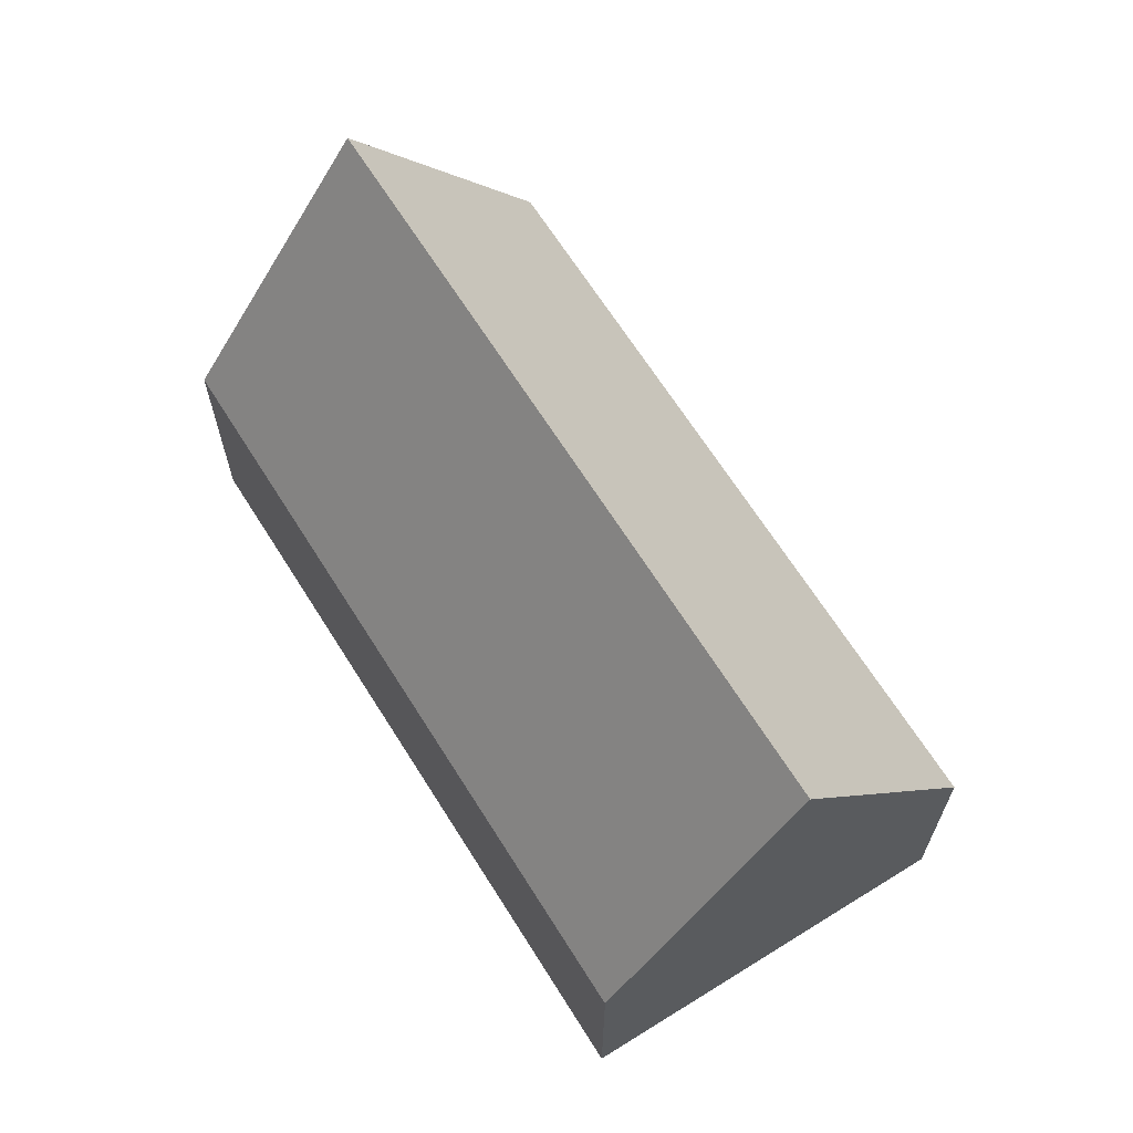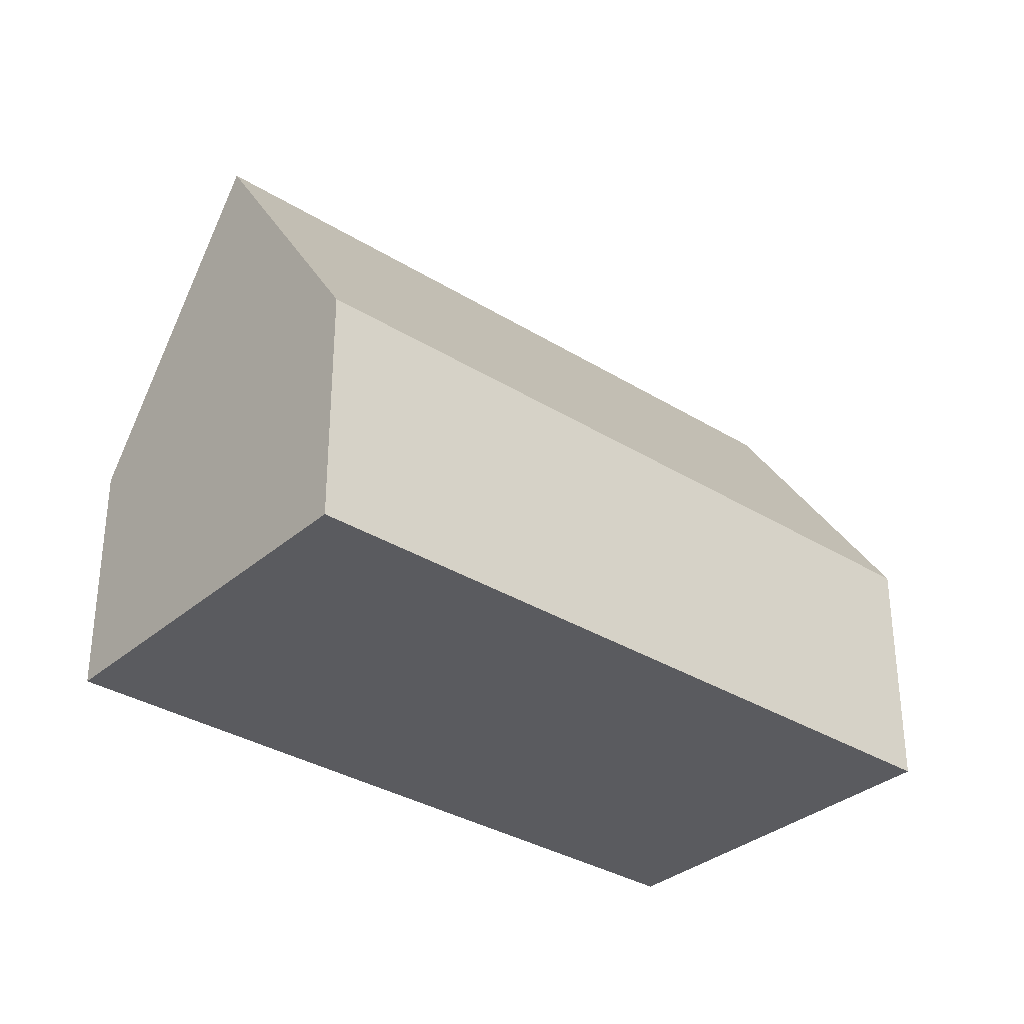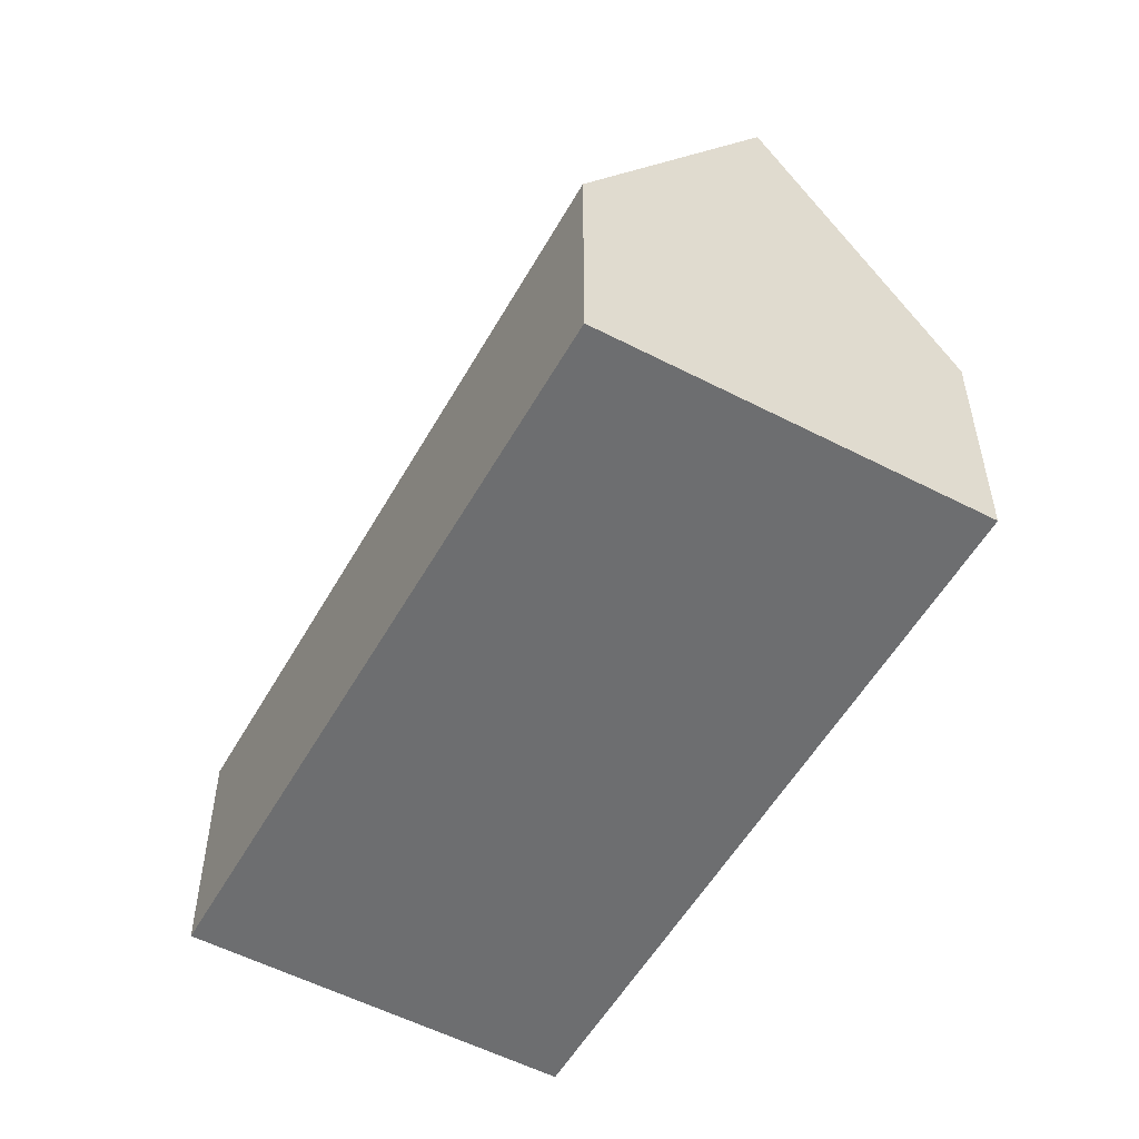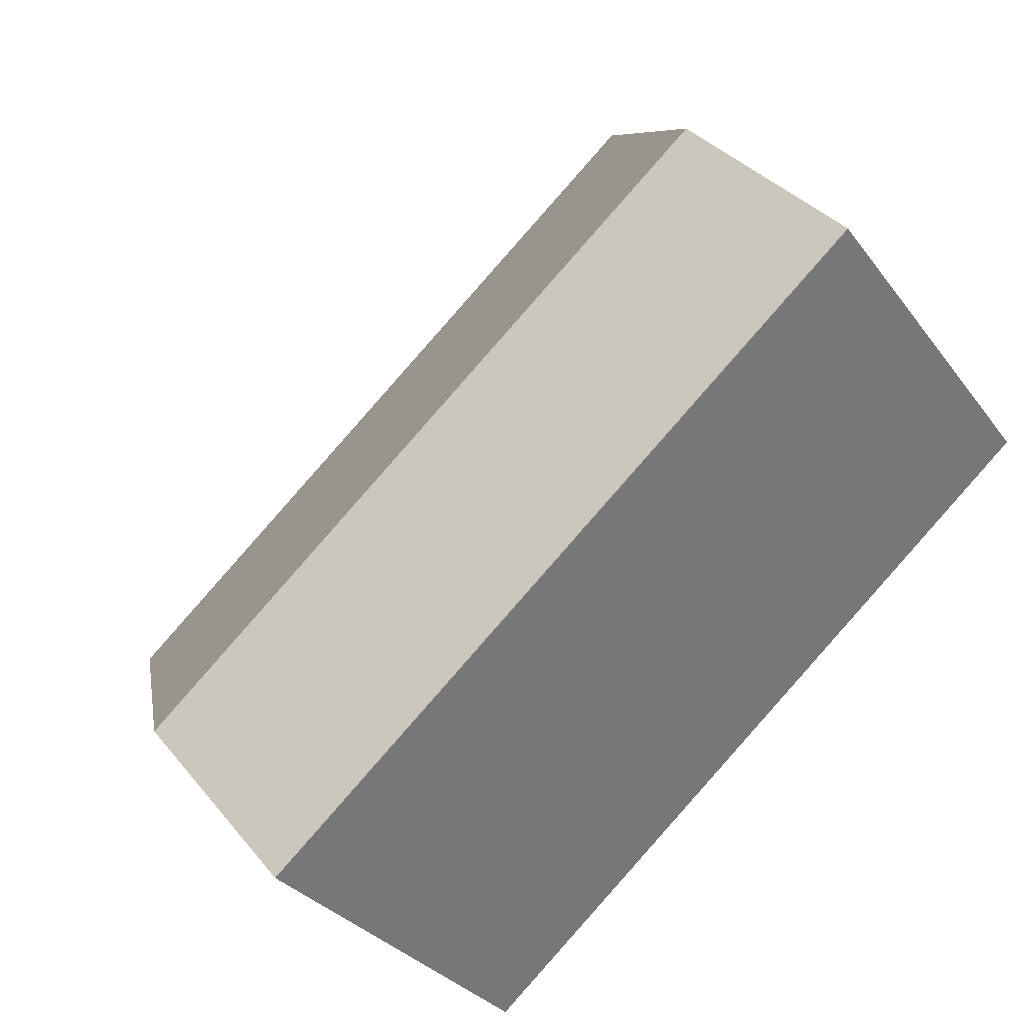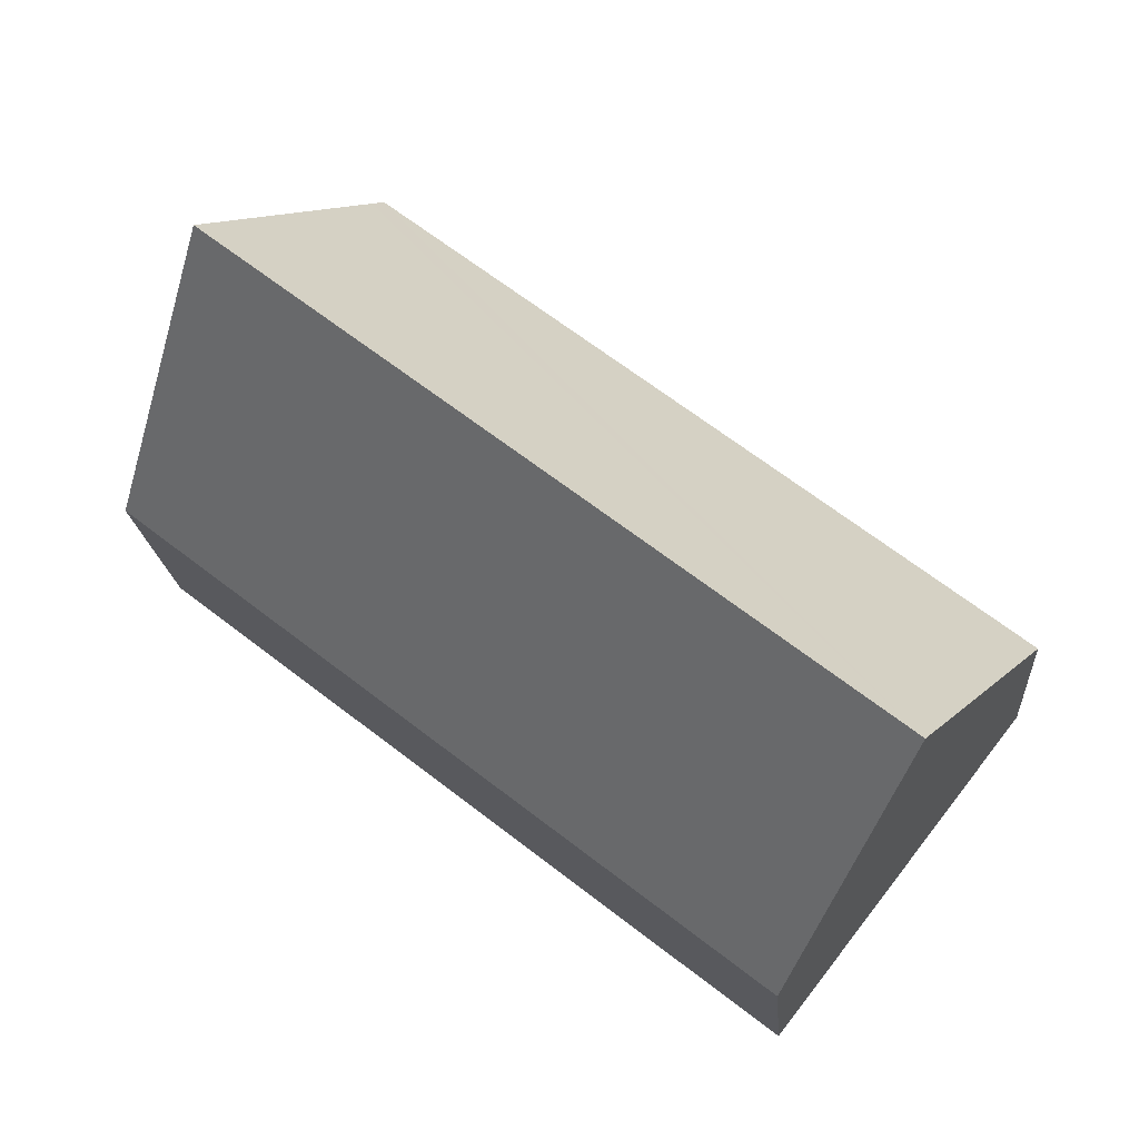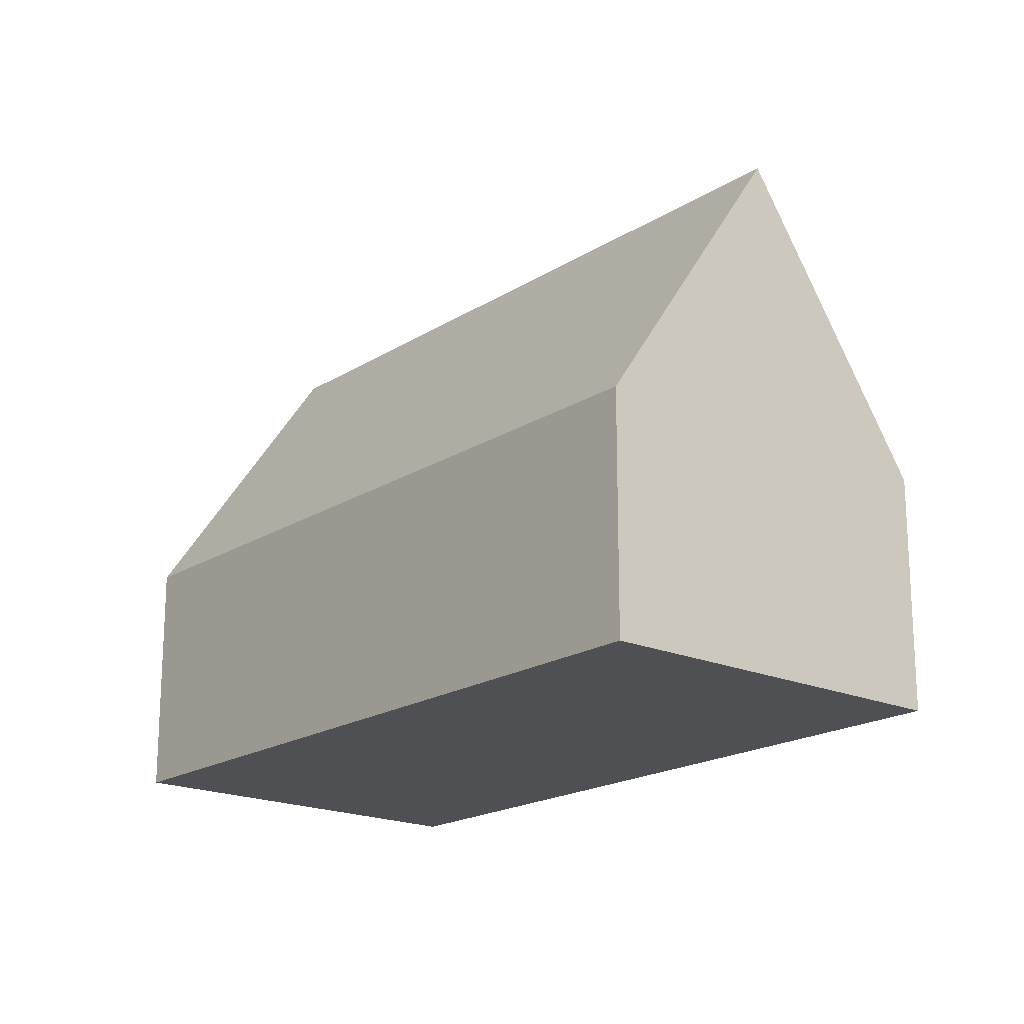
<metadata>
{"format":"obj","ext":"obj","renderer":"f3d","projection":"perspective","resolution":1024,"background":"white","views":[{"elev":66.8,"azim":-159.9,"up":"+Y"},{"elev":-33.2,"azim":-78.2,"up":"+Y"},{"elev":-54.2,"azim":-156.7,"up":"+Y"},{"elev":35.0,"azim":-33.3,"up":"+Z"},{"elev":-18.2,"azim":-175.5,"up":"+Z"},{"elev":-19.0,"azim":-167.8,"up":"+Y"}]}
</metadata>
<code>
v  3.086 13.38 -3.959
v  15.66 6.622 11.63
v  18.49 13.38 7.939
v  15.44 6.089 11.92
v  0 6.089 3.728e-16
v  0.226 6.623 -0.29
v  21.54 6.099 3.96
v  6.175 6.081 -7.922
v  0 0 0
v  15.44 -7.301e-16 11.92
v  15.66 -7.123e-16 11.63
v  18.49 -4.861e-16 7.939
v  21.54 -2.425e-16 3.96
v  6.175 4.851e-16 -7.922
v  3.086 2.424e-16 -3.959
v  0.226 1.776e-17 -0.29
g defaultobject
f 1 2 3
f 2 1 4
f 4 1 5
f 5 1 6
f 7 1 3
f 1 7 8
f 9 4 5
f 4 9 10
f 2 7 3
f 7 2 4
f 7 4 10
f 7 10 11
f 7 11 12
f 7 12 13
f 13 8 7
f 8 13 14
f 14 1 8
f 1 14 6
f 6 14 15
f 6 15 16
f 6 16 5
f 5 16 9
f 9 11 10
f 11 9 12
f 12 9 13
f 13 9 15
f 13 15 14
f 15 9 16

</code>
